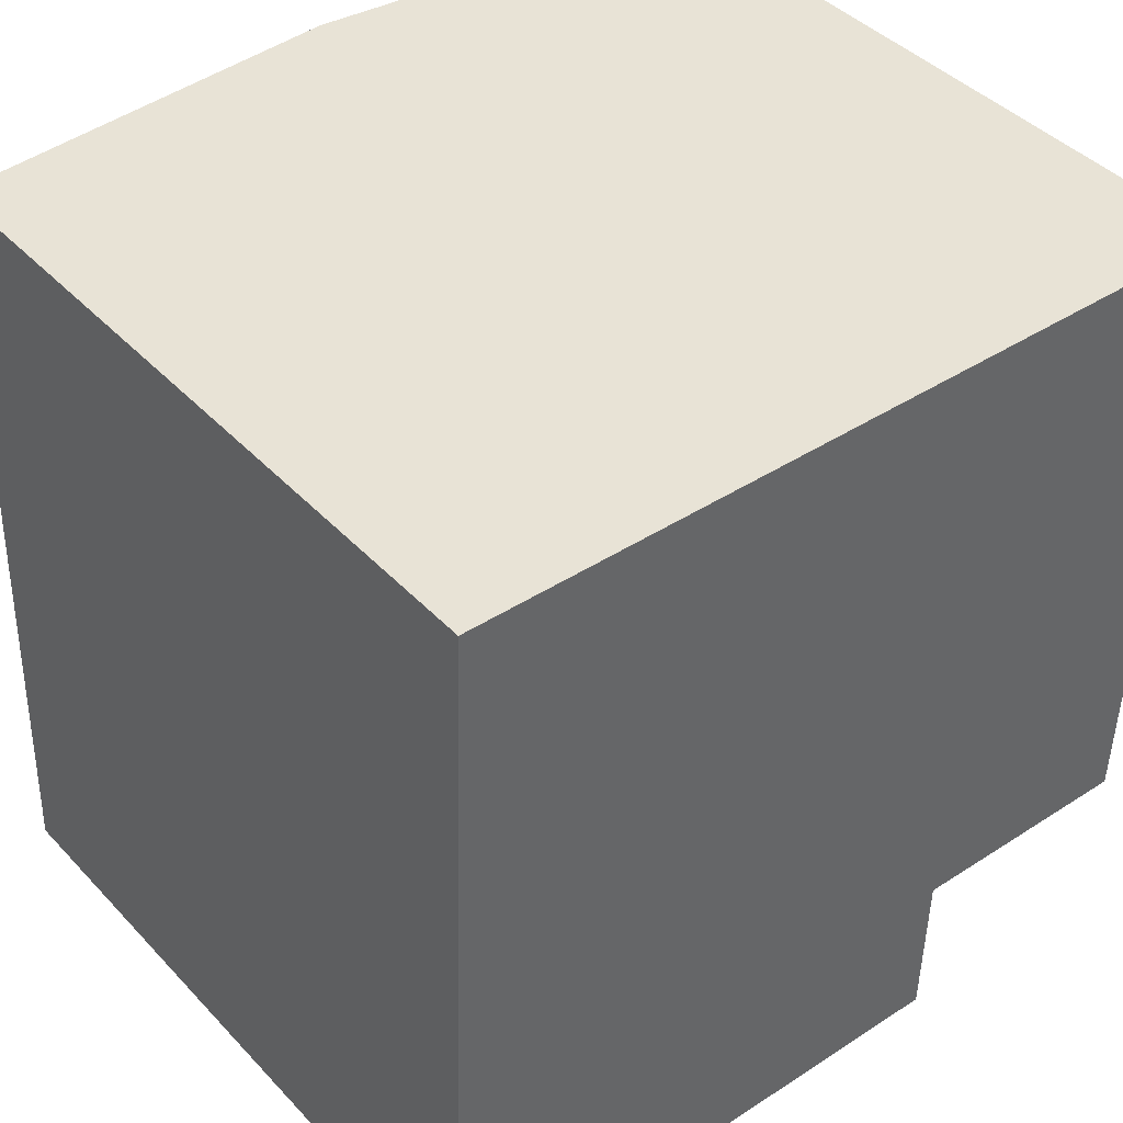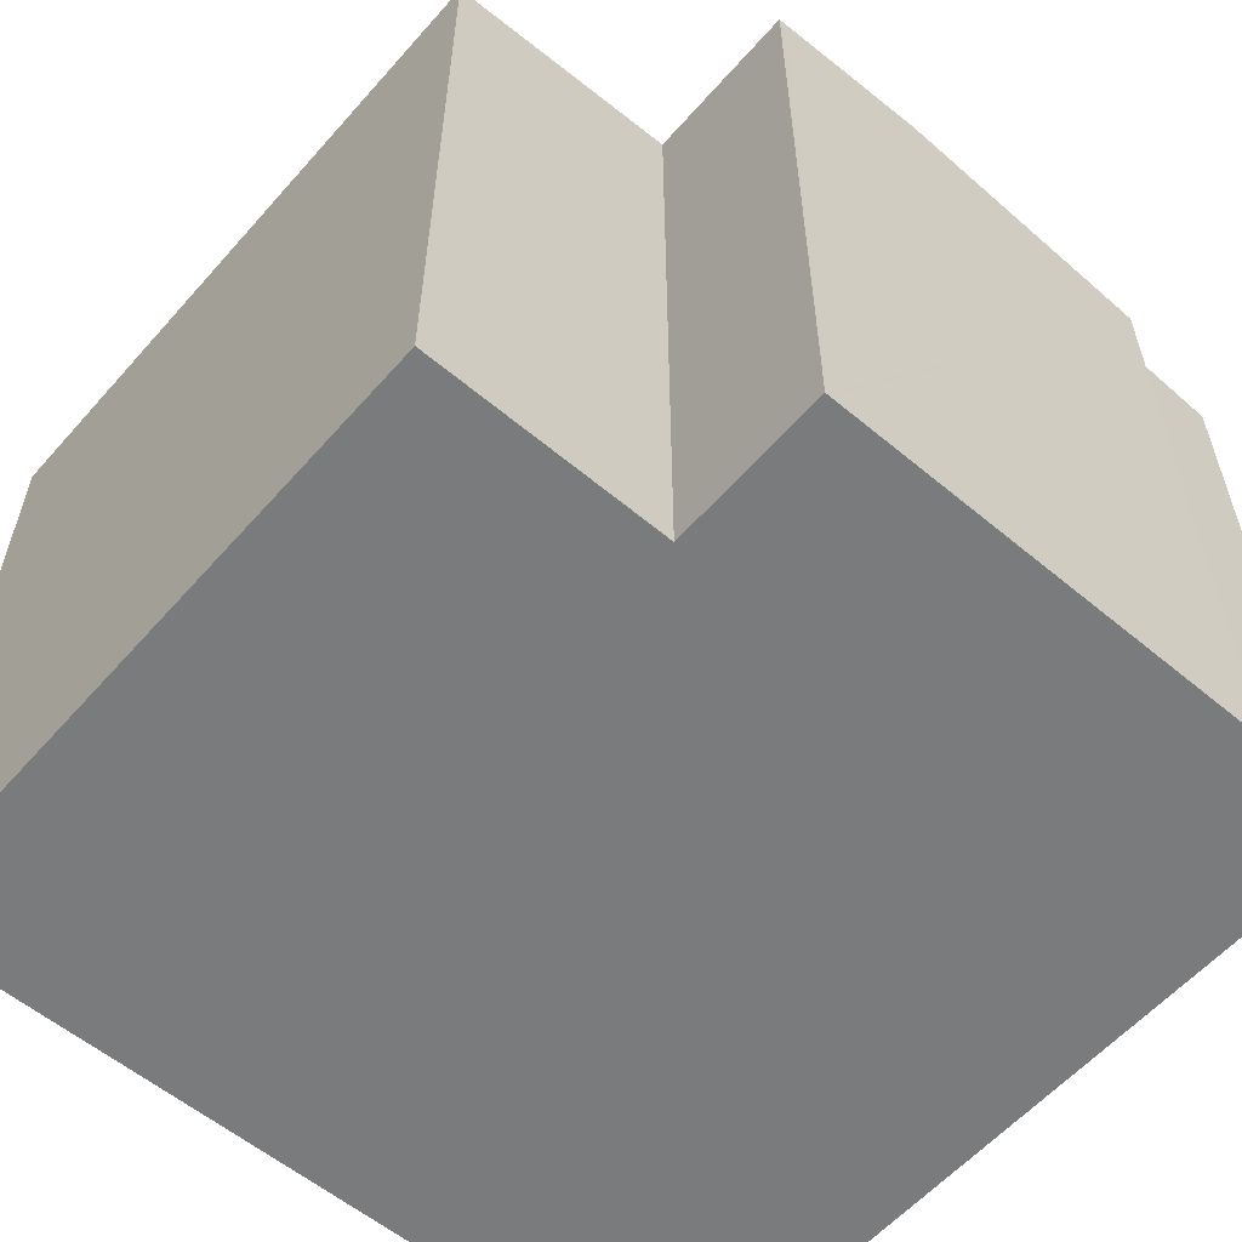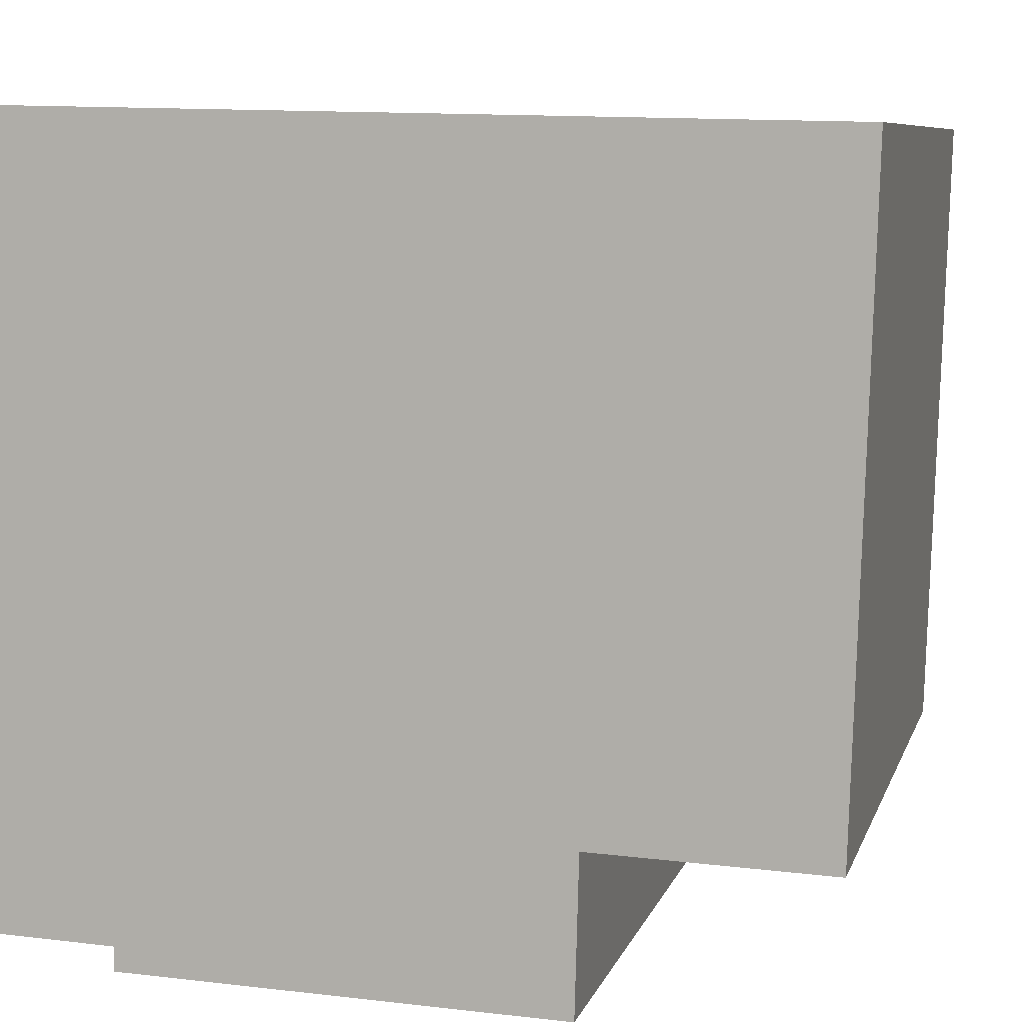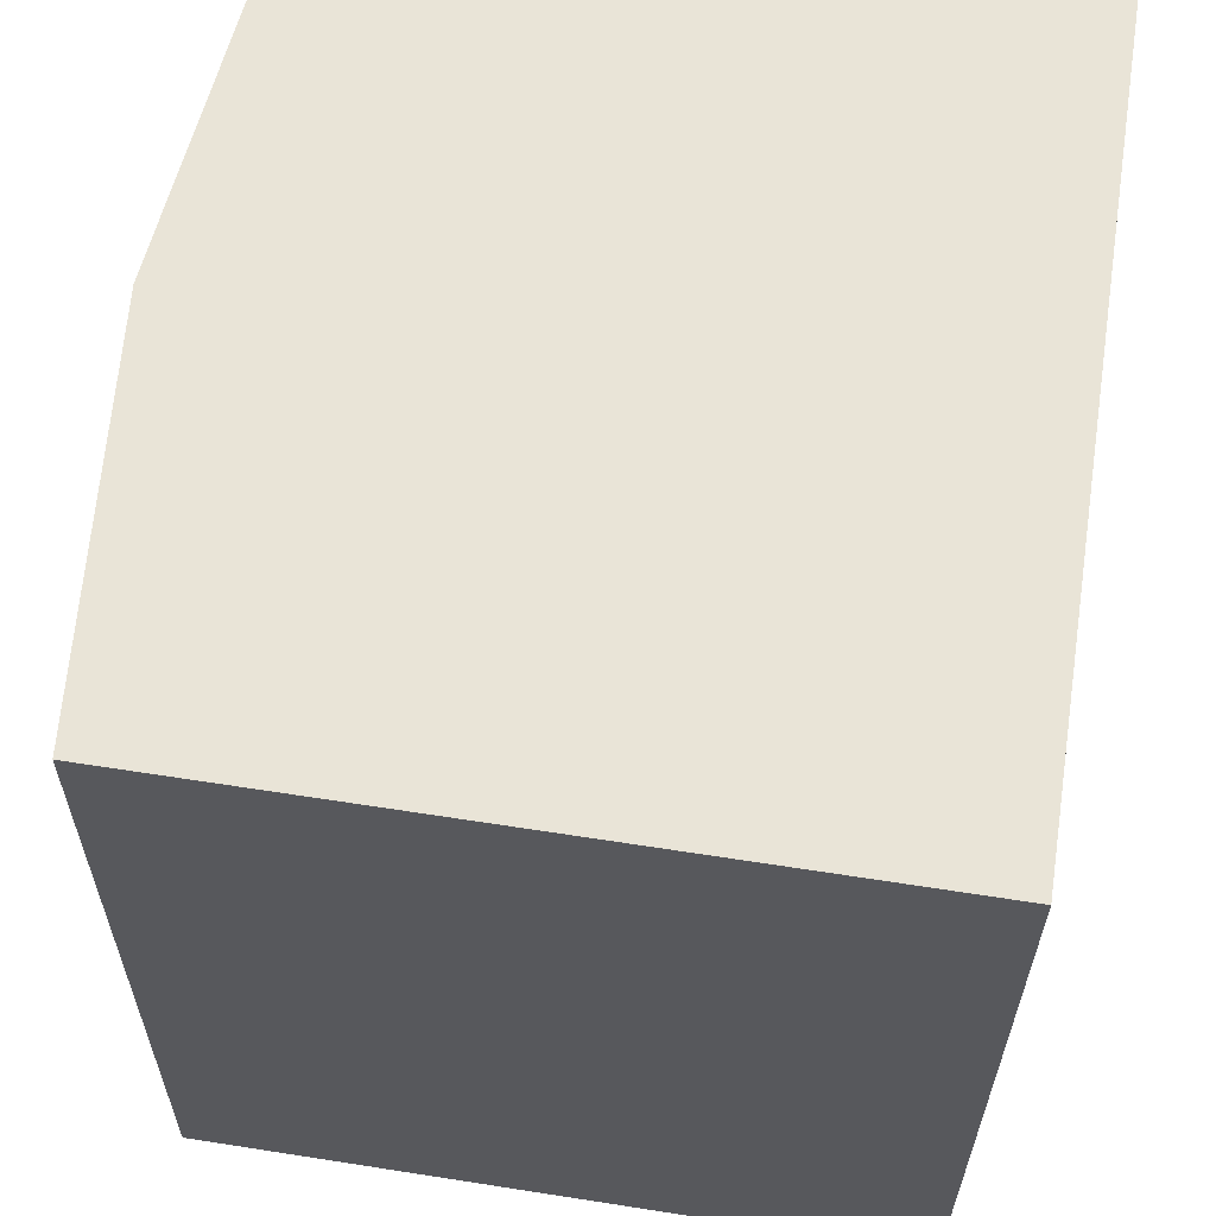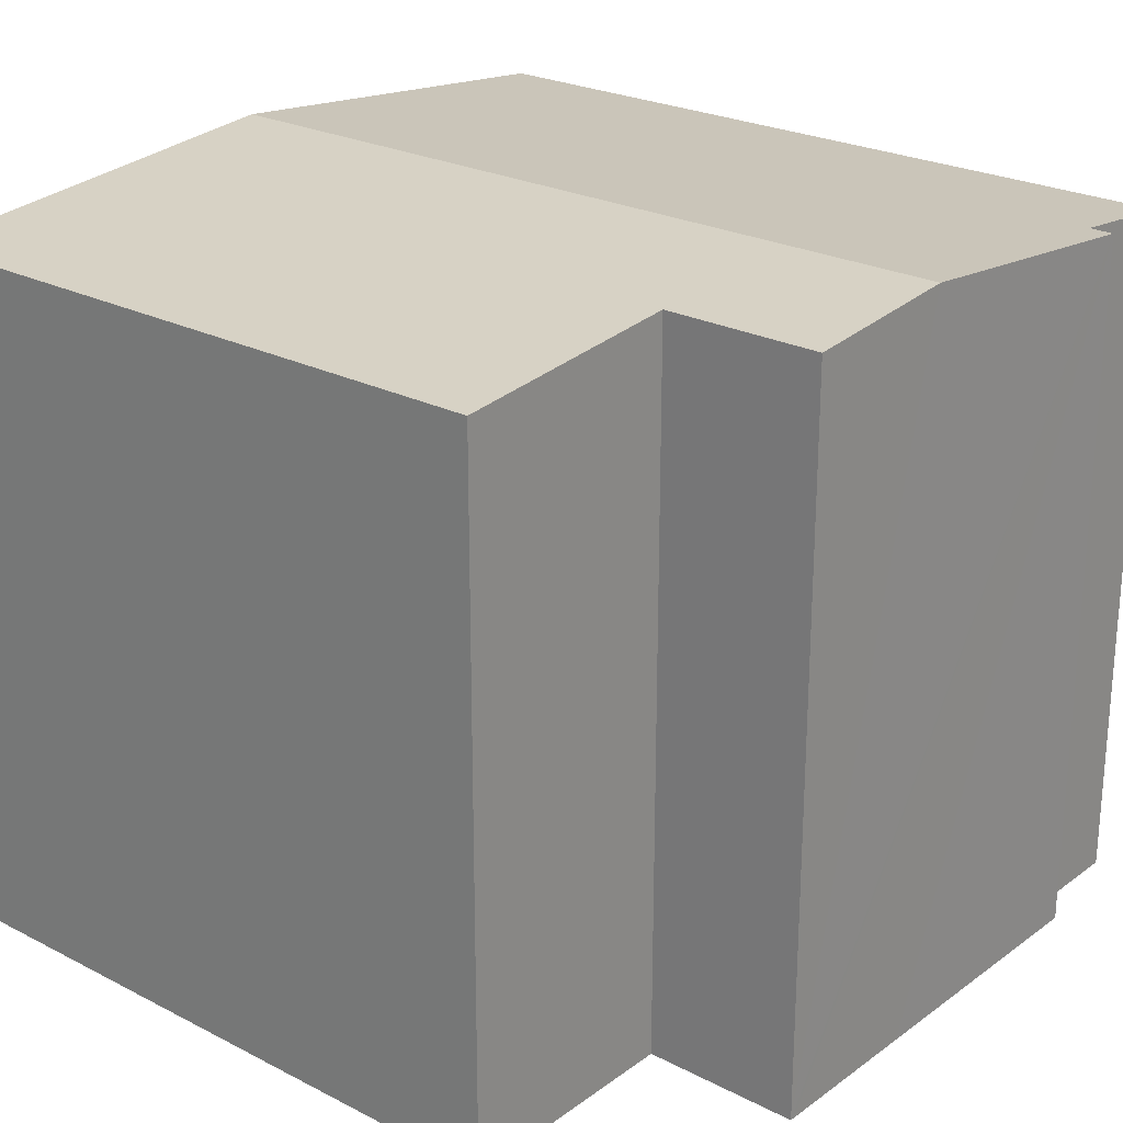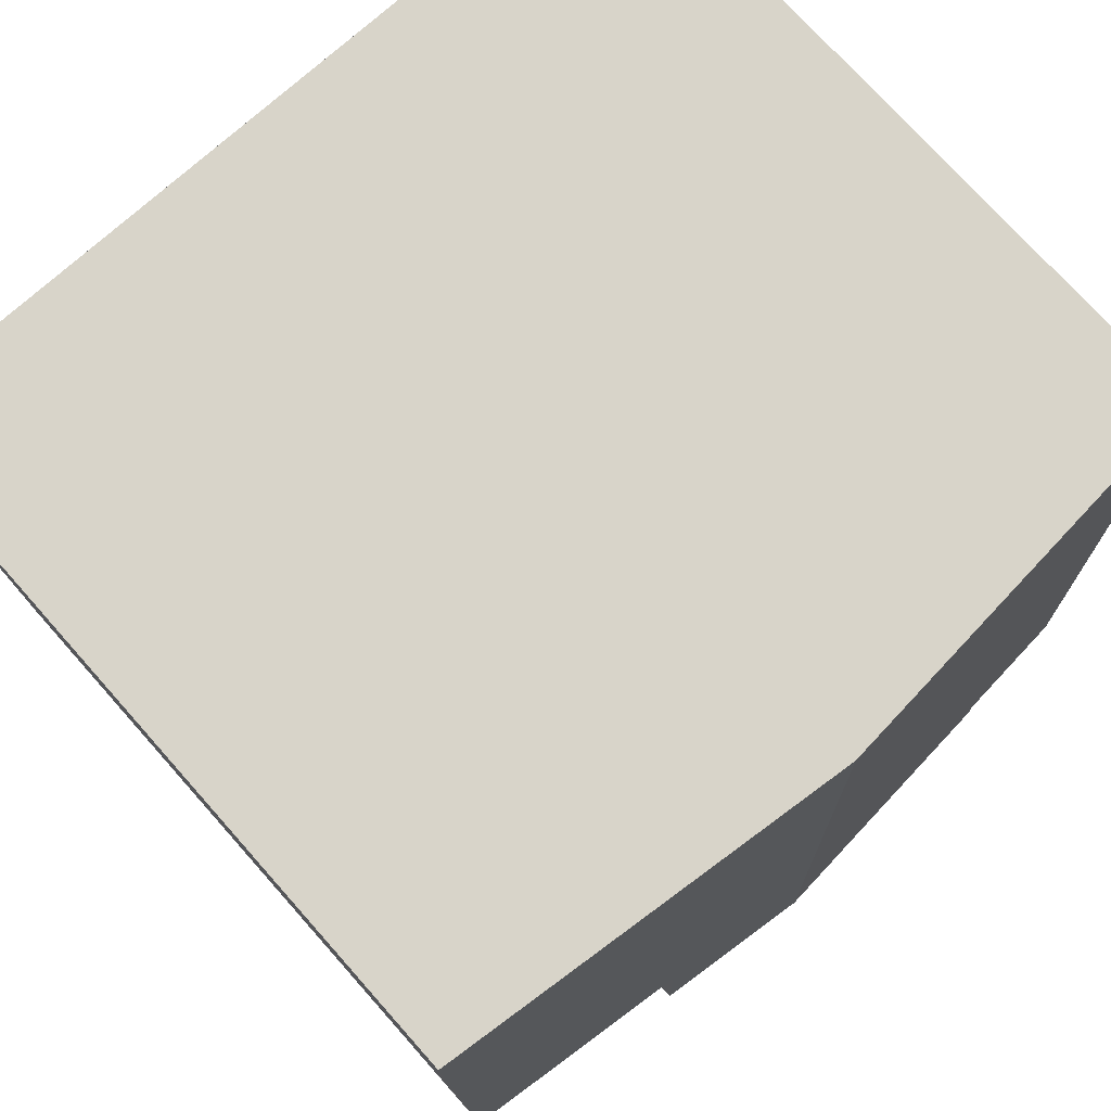
<metadata>
{"format":"obj","ext":"obj","renderer":"f3d","projection":"perspective","resolution":1024,"background":"white","views":[{"elev":42.1,"azim":-38.9,"up":"+Z"},{"elev":-58.3,"azim":140.7,"up":"+Y"},{"elev":7.9,"azim":14.4,"up":"+Z"},{"elev":62.4,"azim":-81.0,"up":"+Z"},{"elev":24.3,"azim":131.9,"up":"+Y"},{"elev":73.9,"azim":138.4,"up":"+Z"}]}
</metadata>
<code>
v  7.551 9.704 -0.53
v  7.67 9.699 1.6
v  7.615 9.699 -0.532
v  5.398 9.902 -0.474
v  5.721 9.902 10.37
v  9.53 9.553 10.28
v  11.13 9.406 10.25
v  9.337 9.547 1.55
v  10.87 9.406 1.505
v  0.315 9.407 10.49
v  1.63 9.556 -0.049
v  0 9.406 5.76e-16
v  5.122 9.847 10.38
v  1.622 9.556 -0.377
v  7.615 3.258e-17 -0.532
v  7.551 3.245e-17 -0.53
v  5.398 2.902e-17 -0.474
v  1.622 2.308e-17 -0.377
v  1.63 3e-18 -0.049
v  0.059 9.411 -0.002
v  0 0 0
v  0.059 1.225e-19 -0.002
v  10.87 -9.215e-17 1.505
v  7.67 -9.797e-17 1.6
v  9.337 -9.491e-17 1.55
v  0.315 -6.422e-16 10.49
v  9.53 -6.297e-16 10.28
v  11.13 -6.276e-16 10.25
v  5.122 -6.357e-16 10.38
v  5.721 -6.349e-16 10.37
g defaultobject
f 1 2 3
f 2 1 4
f 2 4 5
f 2 5 6
f 2 6 7
f 8 7 9
f 7 8 2
f 10 11 12
f 11 10 4
f 4 10 13
f 4 13 5
f 4 14 11
f 15 1 3
f 1 15 4
f 4 15 14
f 14 15 16
f 14 16 17
f 14 17 18
f 19 20 11
f 20 19 12
f 12 19 21
f 21 19 22
f 23 8 9
f 8 23 2
f 2 23 24
f 24 23 25
f 18 11 14
f 11 18 19
f 12 26 10
f 26 12 21
f 26 13 10
f 13 26 5
f 5 26 6
f 6 26 7
f 7 26 27
f 7 27 28
f 27 26 29
f 27 29 30
f 28 9 7
f 9 28 23
f 24 3 2
f 3 24 15
f 27 23 28
f 23 27 30
f 23 30 29
f 23 29 26
f 23 26 25
f 25 26 24
f 24 26 21
f 24 21 19
f 24 19 15
f 15 19 16
f 16 19 17
f 19 21 22
f 18 17 19

</code>
